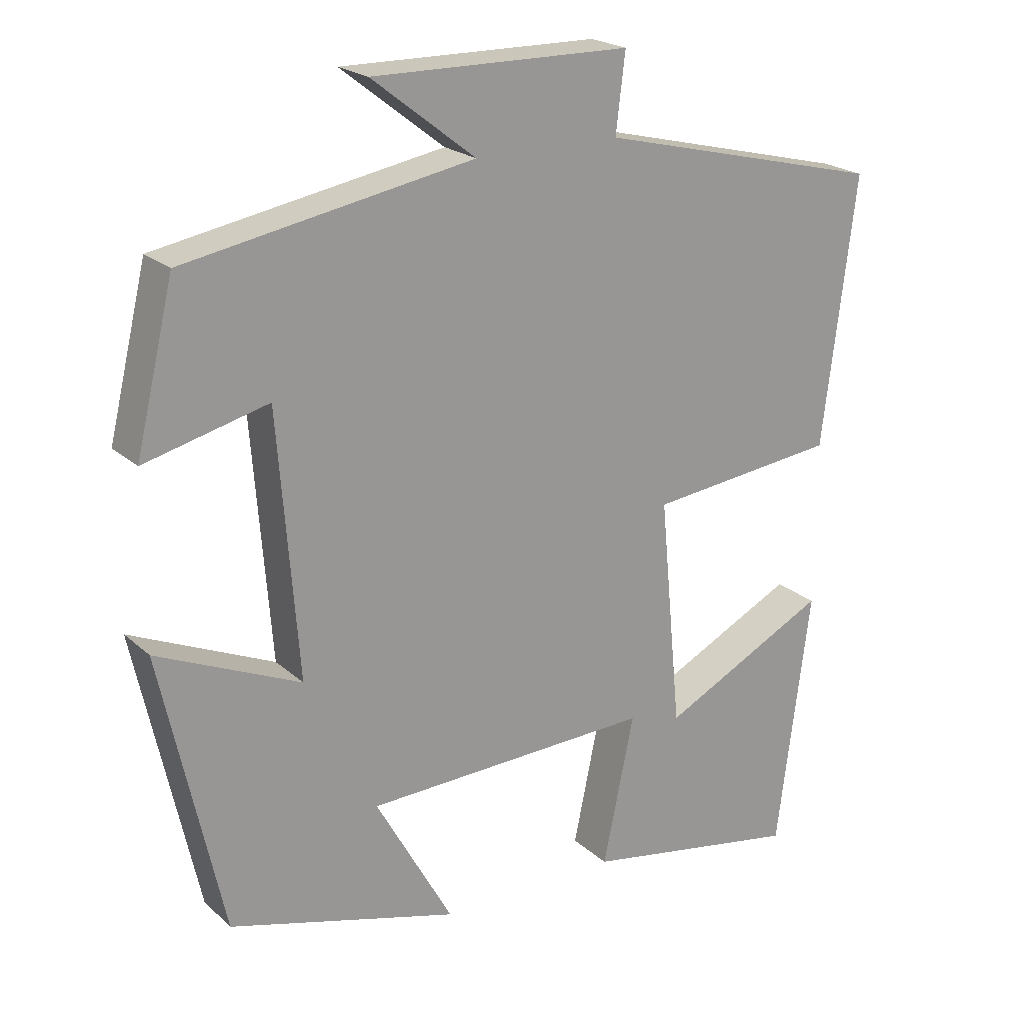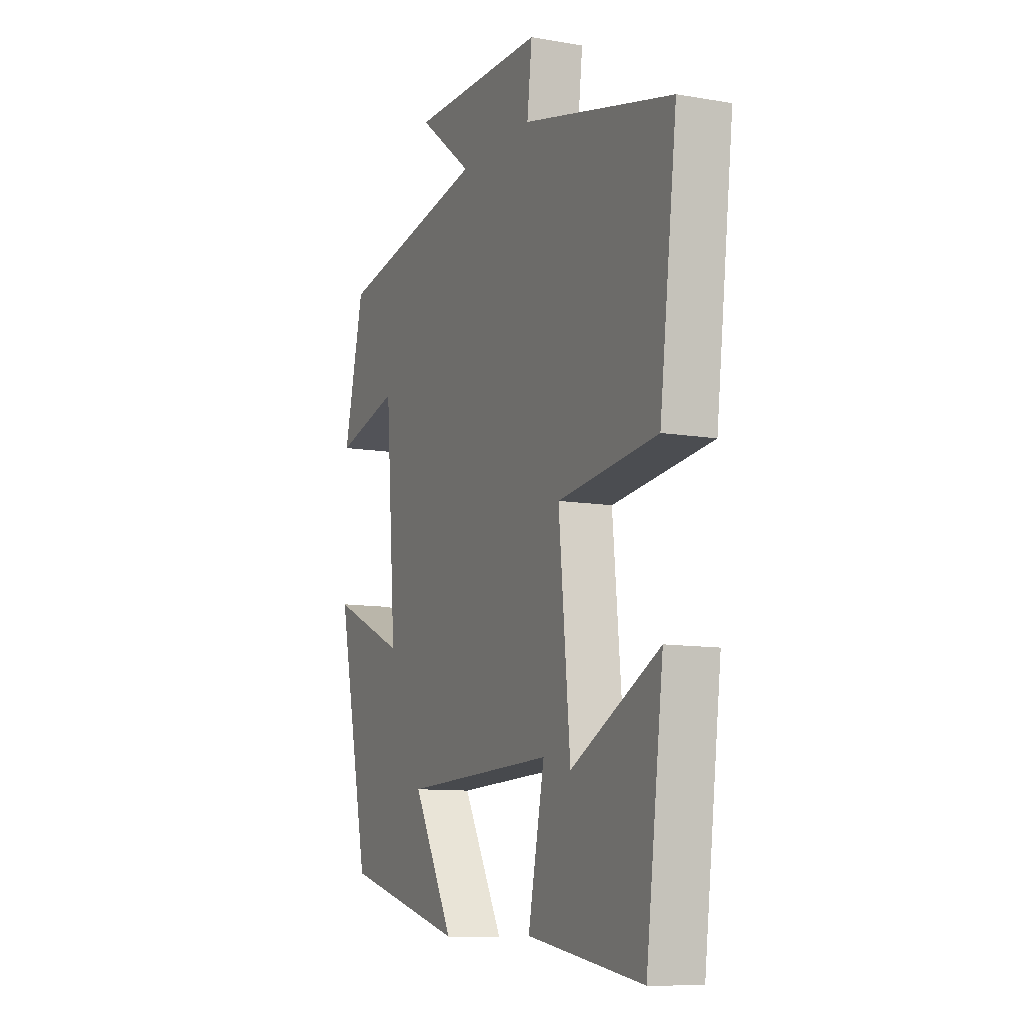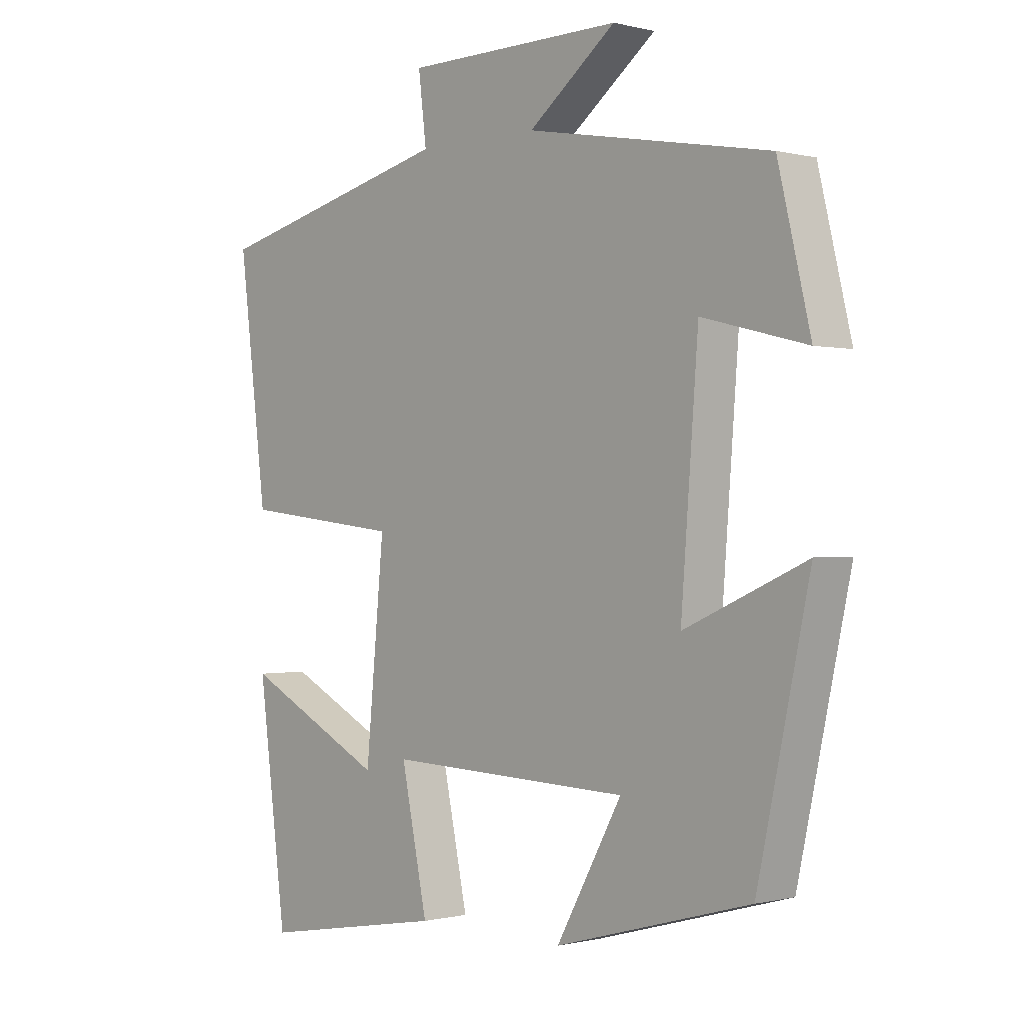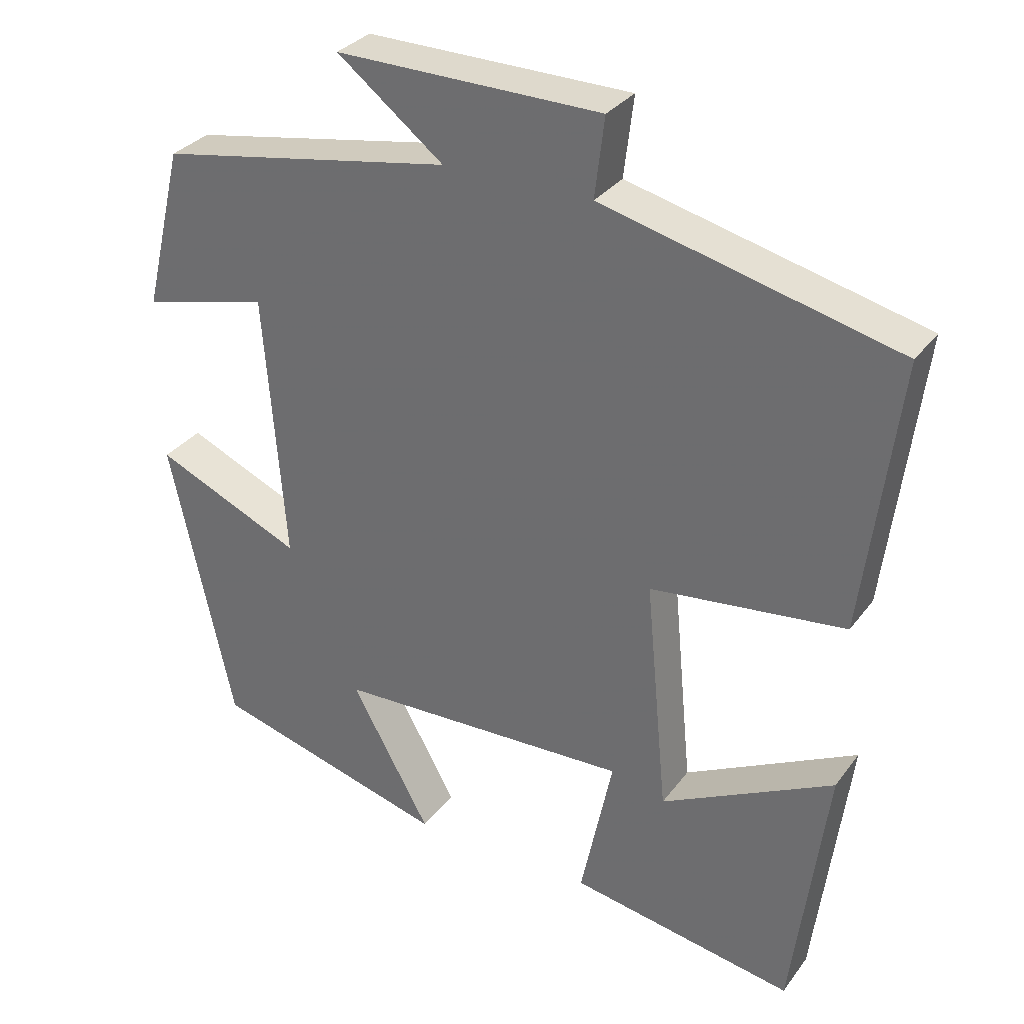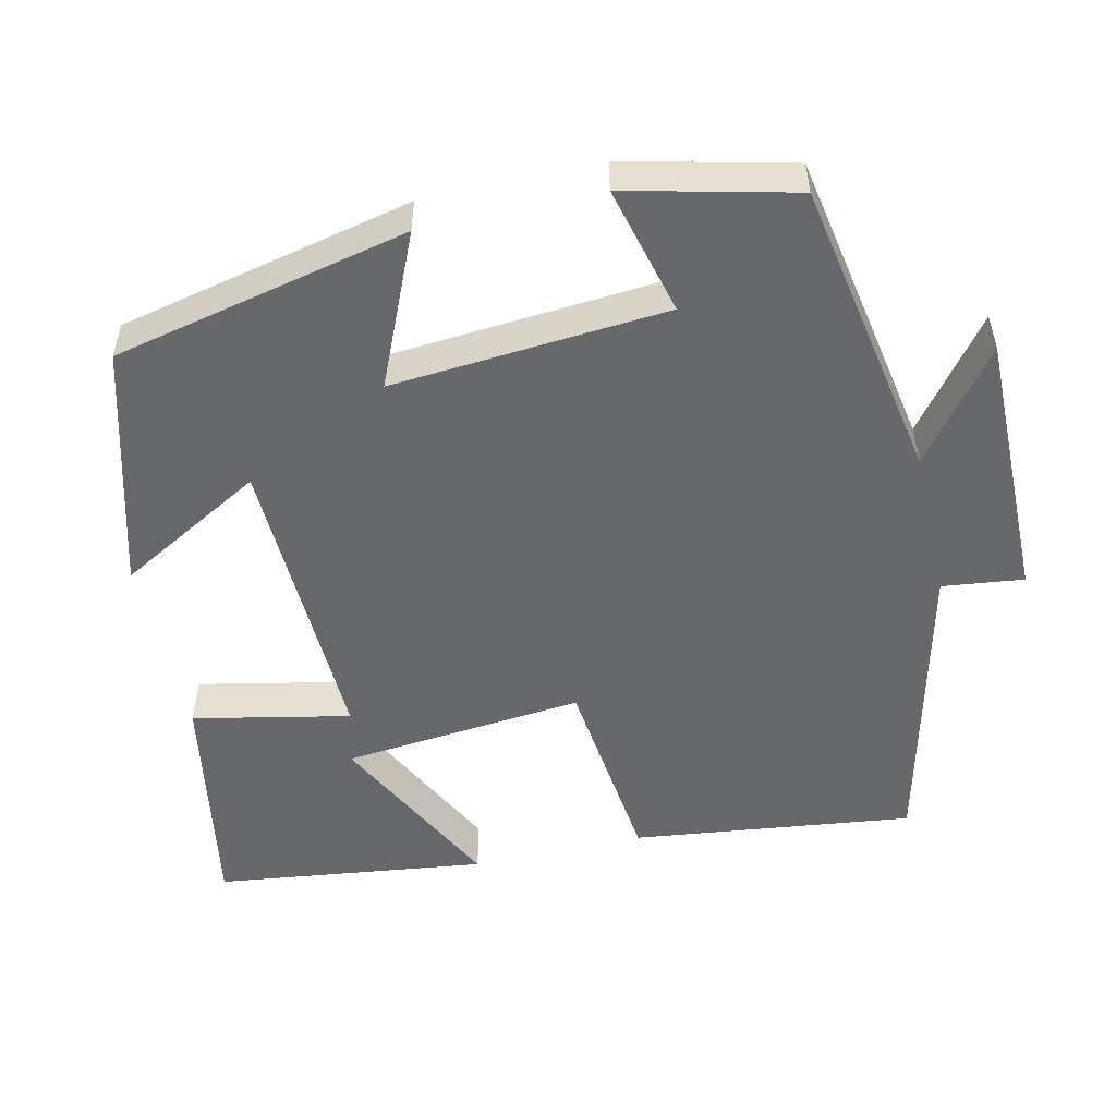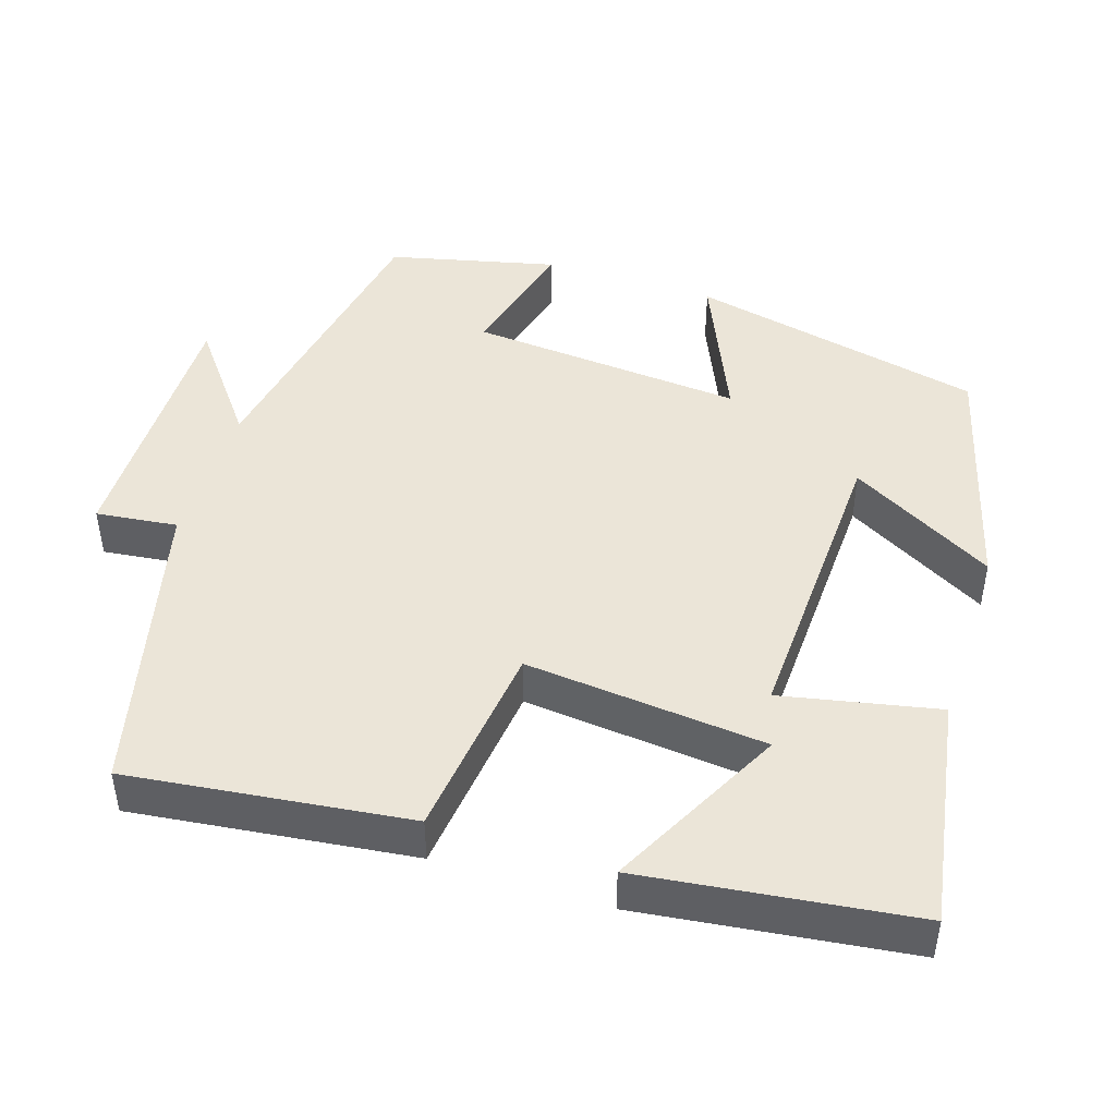
<metadata>
{"format":"obj","ext":"obj","renderer":"f3d","projection":"perspective","resolution":1024,"background":"white","views":[{"elev":21.5,"azim":-33.5,"up":"+Z"},{"elev":-10.3,"azim":66.2,"up":"+Z"},{"elev":-0.3,"azim":-132.8,"up":"+Z"},{"elev":31.6,"azim":30.2,"up":"+Z"},{"elev":-52.4,"azim":-77.1,"up":"+Y"},{"elev":45.8,"azim":108.0,"up":"+Y"}]}
</metadata>
<code>
v -0.415 0.07 -0.412
v -0.5 0.07 -0.023
v -0.302 0.07 -0.11
v -0.33 0.07 0.252
v -0.5 0.07 0.209
v -0.447 0.07 0.429
v -0.05 0.07 0.5
v -0.193 0.07 0.611
v 0.163 0.07 0.607
v 0.15 0.07 0.5
v 0.546 0.07 0.403
v 0.5 0.07 0.034
v 0.238 0.07 0.004
v 0.268 0.07 -0.314
v 0.5 0.07 -0.196
v 0.454 0.07 -0.553
v 0.151 0.07 -0.5
v 0.194 0.07 -0.294
v -0.204 0.07 -0.308
v -0.097 0.07 -0.5
v -0.415 0 -0.412
v -0.5 0 -0.023
v -0.302 0 -0.11
v -0.33 0 0.252
v -0.5 0 0.209
v -0.447 0 0.429
v -0.05 0 0.5
v -0.193 0 0.611
v 0.163 0 0.607
v 0.15 0 0.5
v 0.546 0 0.403
v 0.5 0 0.034
v 0.238 0 0.004
v 0.268 0 -0.314
v 0.5 0 -0.196
v 0.454 0 -0.553
v 0.151 0 -0.5
v 0.194 0 -0.294
v -0.204 0 -0.308
v -0.097 0 -0.5
f 19 20 1 2
f 16 17 18
f 14 15 16
f 14 16 18
f 13 14 18
f 10 11 12 13
f 10 13 18 19
f 7 8 9 10
f 4 5 6 7
f 3 4 7 10
f 19 2 3
f 3 10 19
f 22 21 40 39
f 38 37 36
f 36 35 34
f 38 36 34
f 38 34 33
f 33 32 31 30
f 39 38 33 30
f 30 29 28 27
f 27 26 25 24
f 30 27 24 23
f 23 22 39
f 39 30 23
f 1 21 22 2
f 2 22 23 3
f 3 23 24 4
f 4 24 25 5
f 5 25 26 6
f 6 26 27 7
f 7 27 28 8
f 8 28 29 9
f 9 29 30 10
f 10 30 31 11
f 11 31 32 12
f 12 32 33 13
f 13 33 34 14
f 14 34 35 15
f 15 35 36 16
f 16 36 37 17
f 17 37 38 18
f 18 38 39 19
f 19 39 40 20
f 20 40 21 1

</code>
